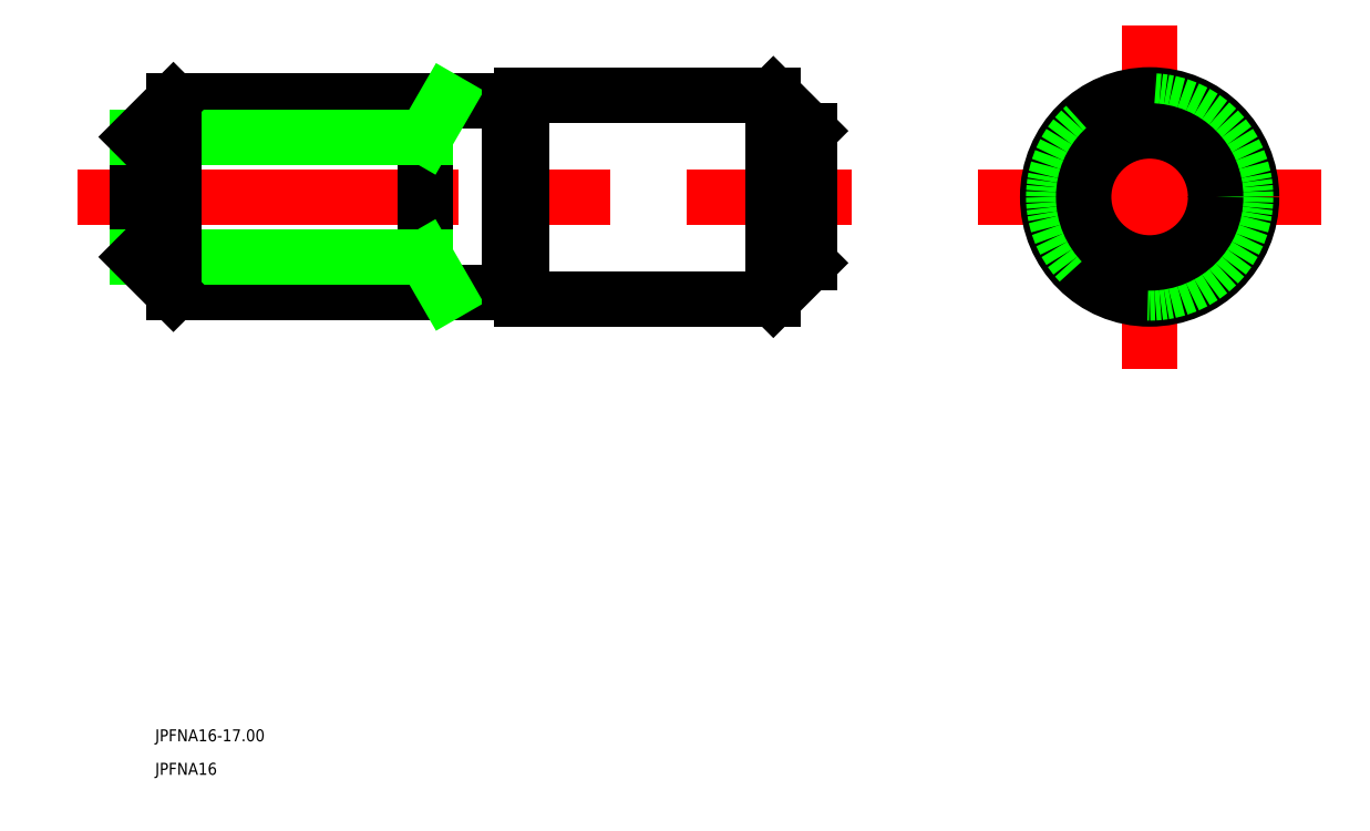
<metadata>
{"format":"dxf","ext":"dxf","renderer":"ezdxf+matplotlib","layout":"modelspace","background":"white","min_lineweight":24,"dpi":150}
</metadata>
<code>
0
SECTION
2
ENTITIES
0
LINE
8
CENTER
10
547.9
20
612
30
0
11
612.4
21
612
31
0
0
LINE
8
CENTER
10
625.3
20
612
30
0
11
649.3
21
612
31
0
0
LINE
8
CENTER
10
637.3
20
600
30
0
11
637.3
21
624
31
0
0
TEXT
8
0
10
554.4
20
566.7
30
0
40
1
1
JPFNA16-17
0
TEXT
8
0
10
554.4
20
563.9
30
0
40
1
1
JPFNA16
0
LINE
8
0
10
552.9
20
617
30
0
11
552.9
21
607
31
0
0
LINE
8
0
10
576.9
20
620
30
0
11
576.9
21
604
31
0
0
LINE
8
0
10
584.9
20
620.3
30
0
11
584.9
21
603.8
31
0
0
LINE
8
0
10
608.9
20
617.5
30
0
11
608.9
21
606.5
31
0
0
LINE
8
0
10
555.9
20
620
30
0
11
583.9
21
620
31
0
0
LINE
8
0
10
584.9
20
620.3
30
0
11
584.9
21
620.5
31
0
0
LINE
8
0
10
584.9
20
620.5
30
0
11
605.9
21
620.5
31
0
0
LINE
8
0
10
555.9
20
604
30
0
11
583.9
21
604
31
0
0
LINE
8
0
10
584.9
20
603.8
30
0
11
584.9
21
603.5
31
0
0
LINE
8
0
10
584.9
20
603.5
30
0
11
605.9
21
603.5
31
0
0
LINE
8
0
10
583.9
20
619.8
30
0
11
584.9
21
619.8
31
0
0
LINE
8
0
10
583.9
20
604.3
30
0
11
584.9
21
604.3
31
0
0
LINE
8
0
10
552.9
20
617
30
0
11
576.9
21
617
31
0
0
LINE
8
0
10
576.9
20
617
30
0
11
578.6
21
620
31
0
0
LINE
8
0
10
576.9
20
607
30
0
11
578.6
21
604
31
0
0
LINE
8
0
10
552.9
20
607
30
0
11
576.9
21
607
31
0
0
LINE
8
0
10
583.9
20
620
30
0
11
583.9
21
604
31
0
0
LINE
8
0
10
605.9
20
620.5
30
0
11
608.9
21
617.5
31
0
0
LINE
8
0
10
608.9
20
606.5
30
0
11
605.9
21
603.5
31
0
0
LINE
8
0
10
555.9
20
620
30
0
11
552.9
21
617
31
0
0
LINE
8
0
10
552.9
20
607
30
0
11
555.9
21
604
31
0
0
LINE
8
0
10
555.9
20
620
30
0
11
555.9
21
604
31
0
0
LINE
8
0
10
605.9
20
620.5
30
0
11
605.9
21
603.5
31
0
0
CIRCLE
8
0
10
637.3
20
612
30
0
40
8.5
0
CIRCLE
8
0
10
637.3
20
612
30
0
40
8
0
CIRCLE
8
0
10
637.3
20
612
30
0
40
5.5
0
ENDSEC
0
EOF

</code>
